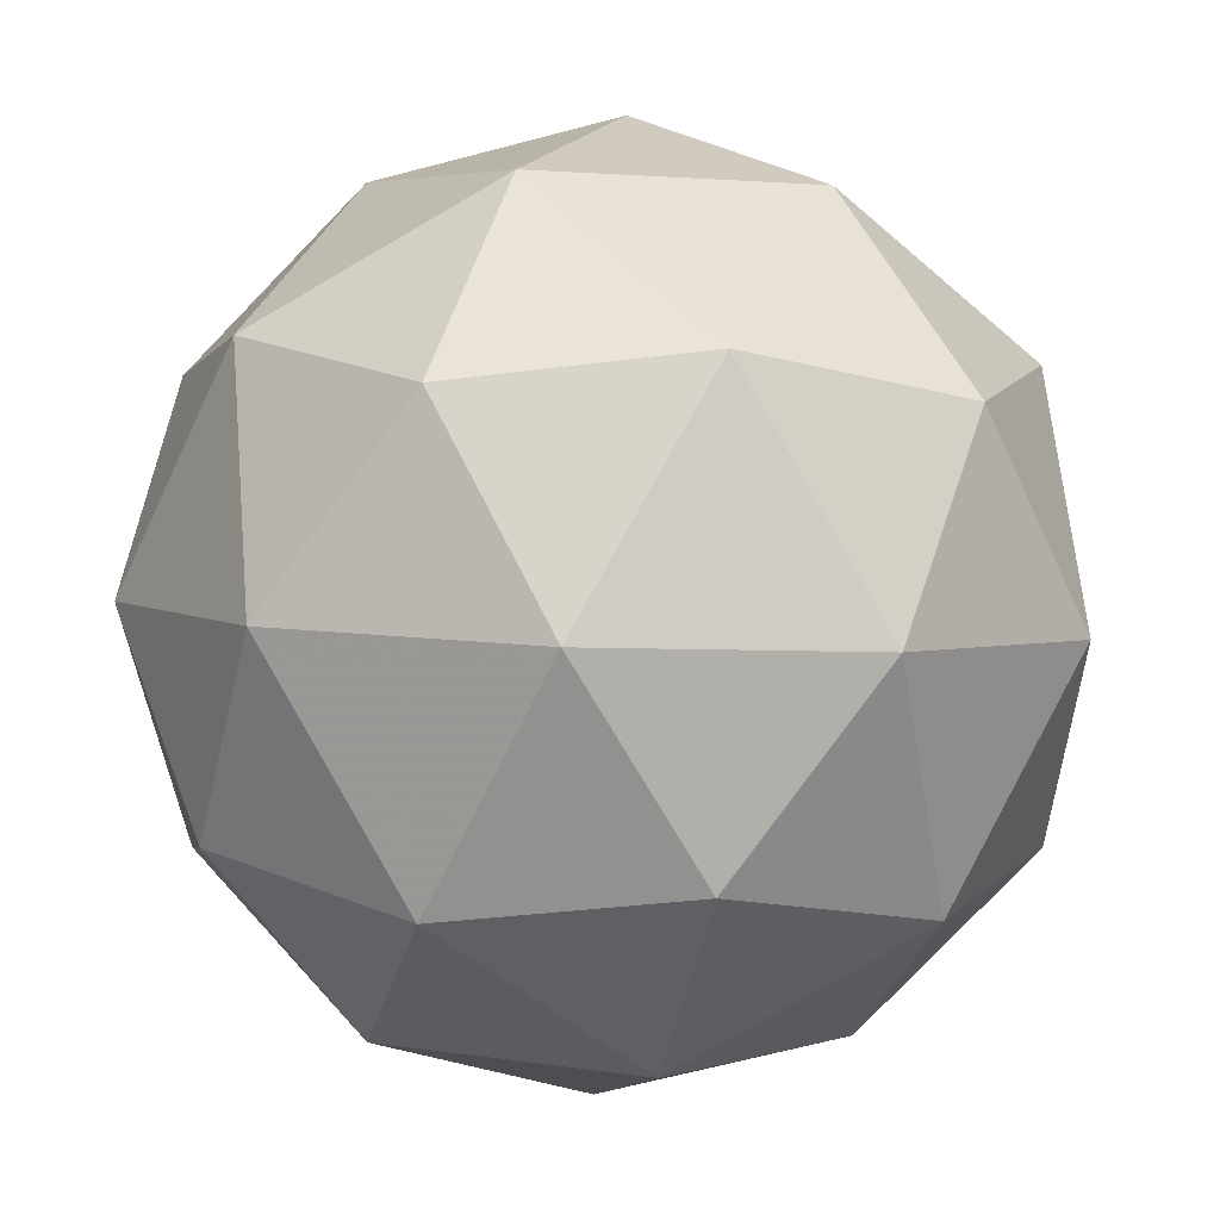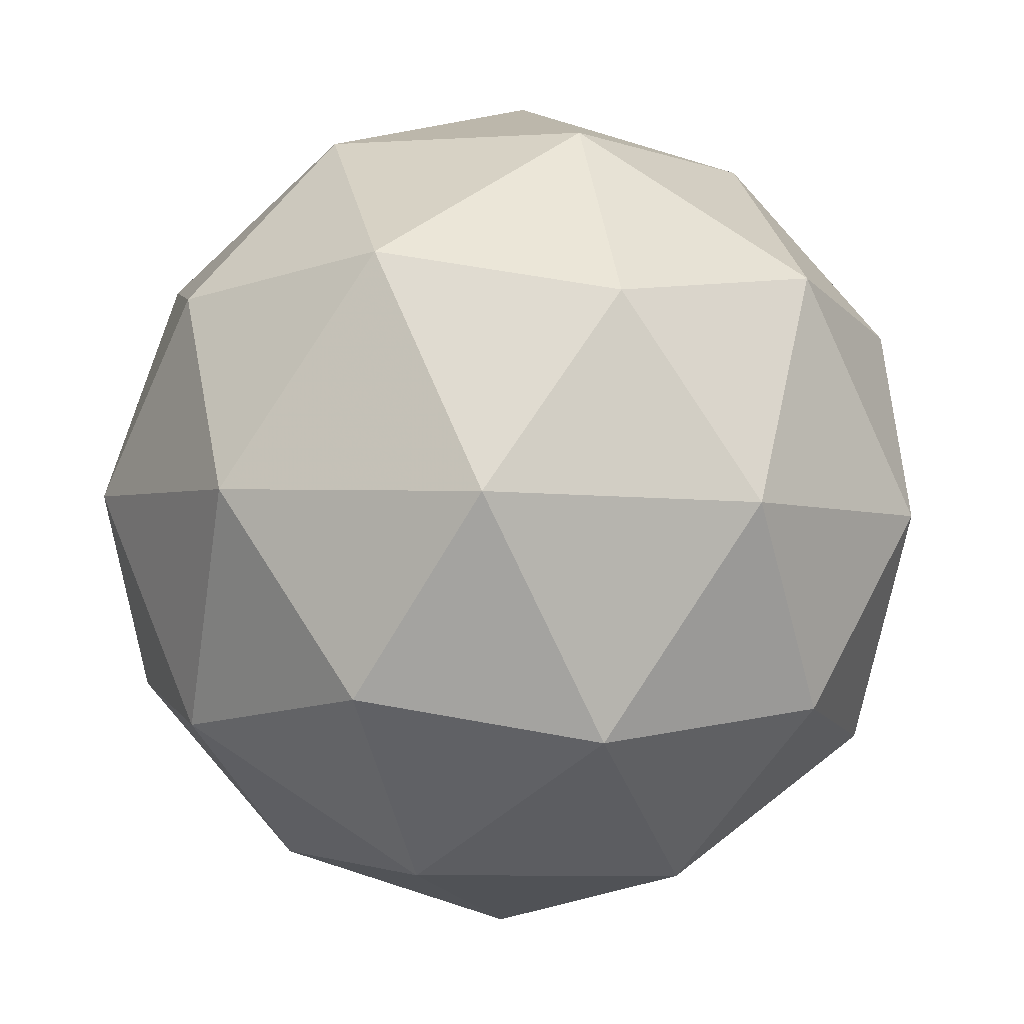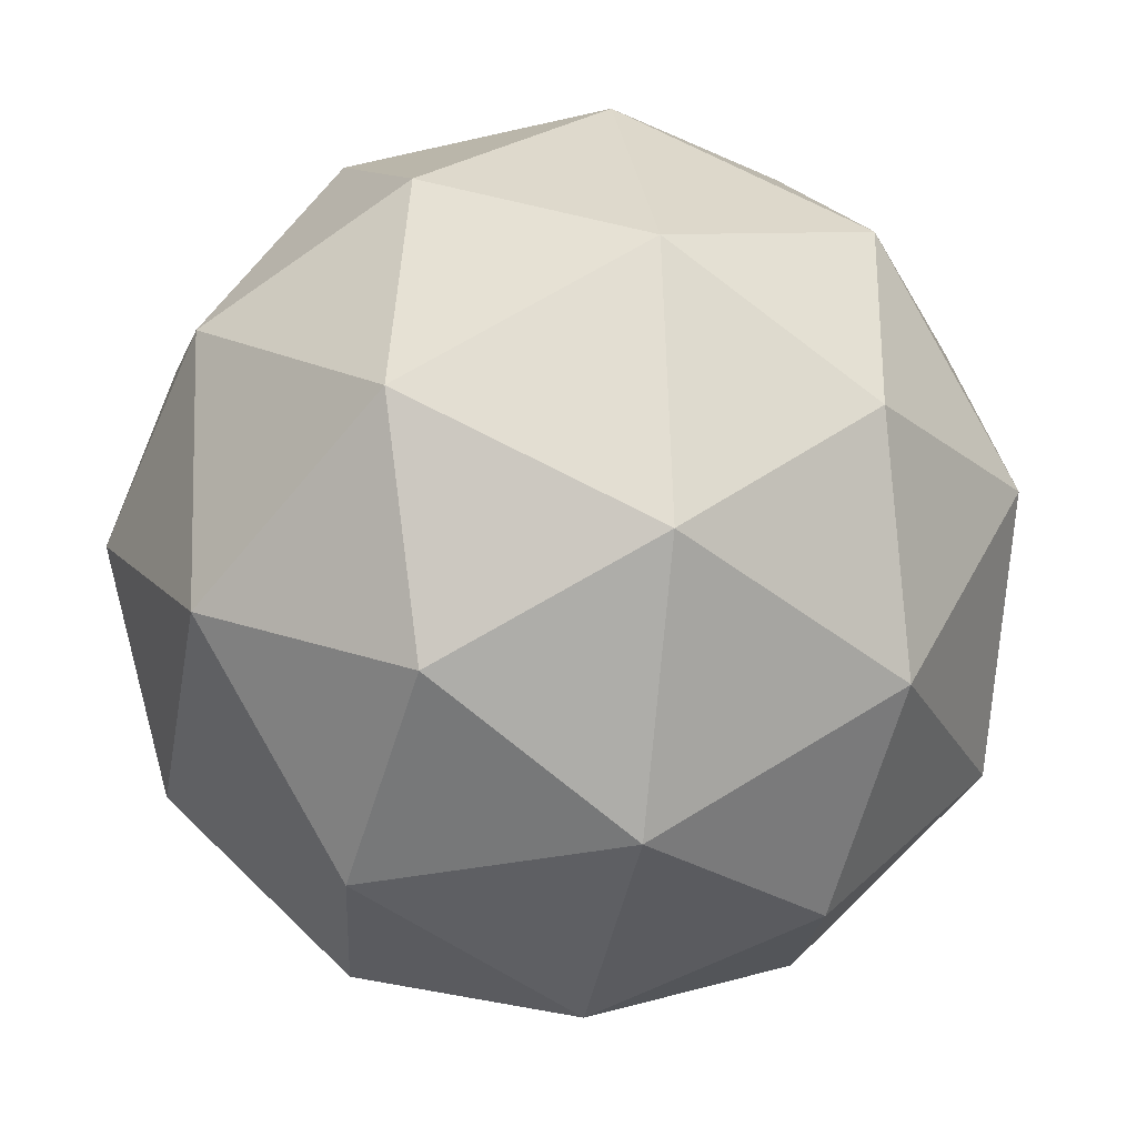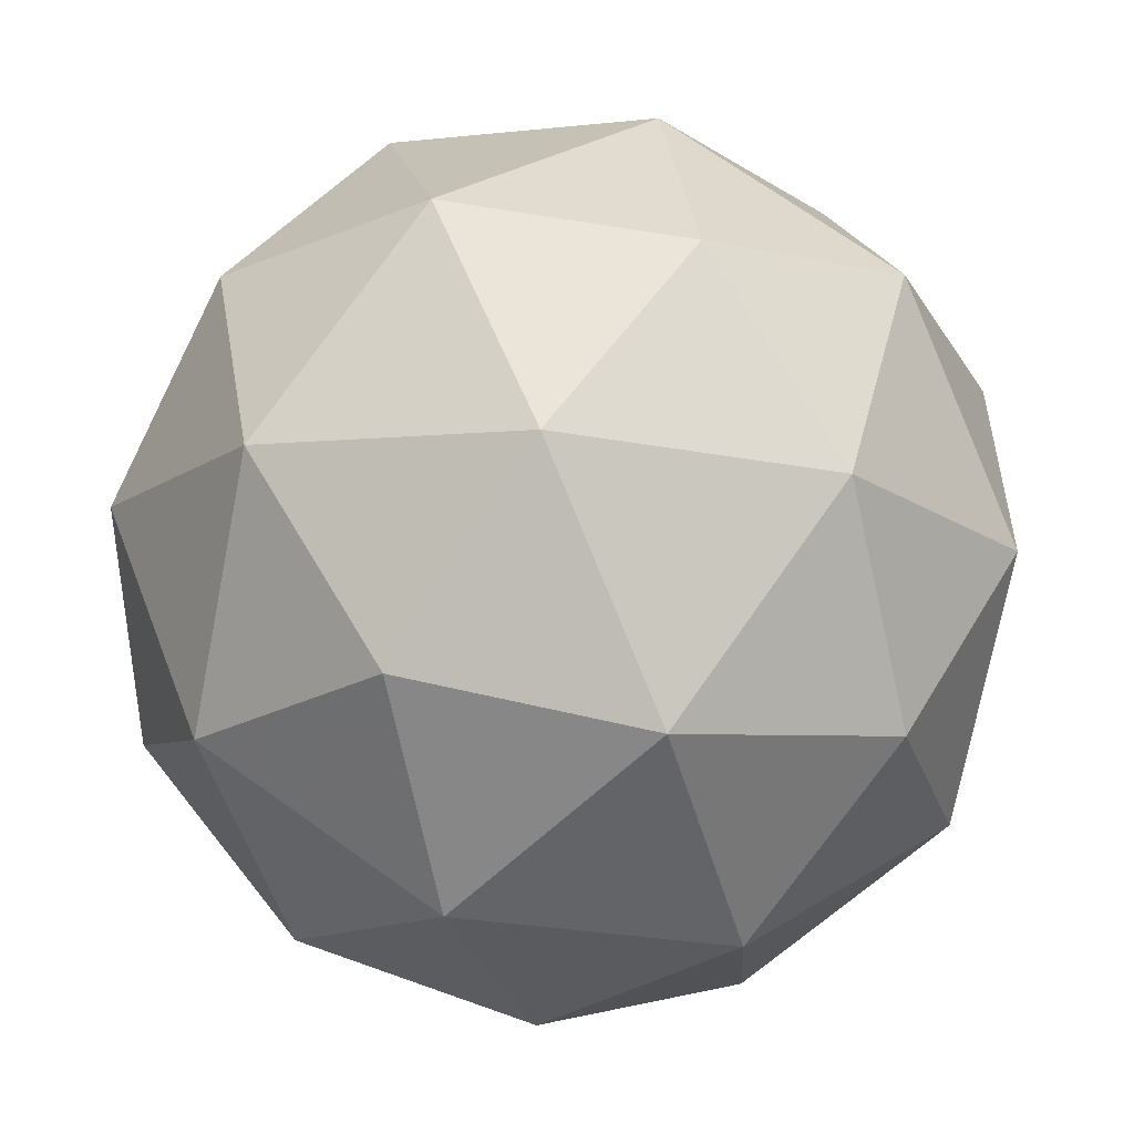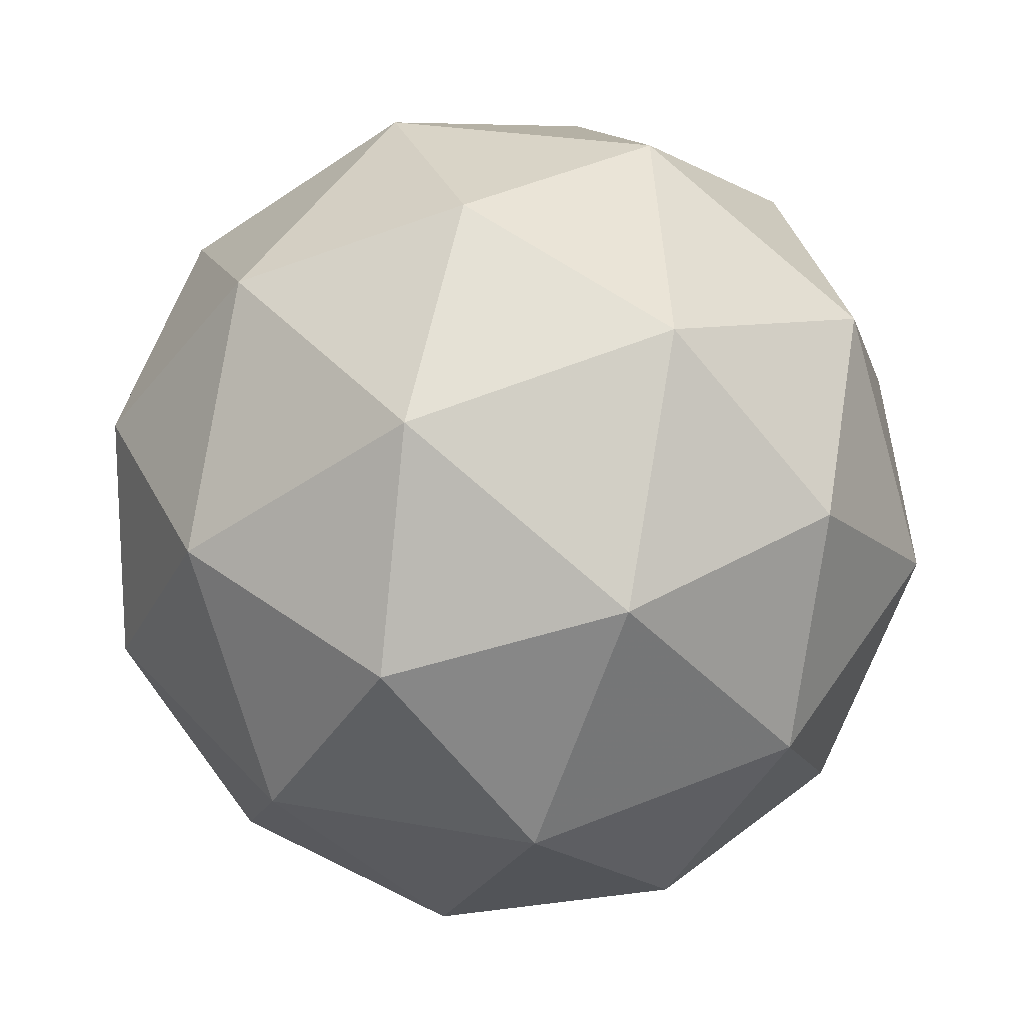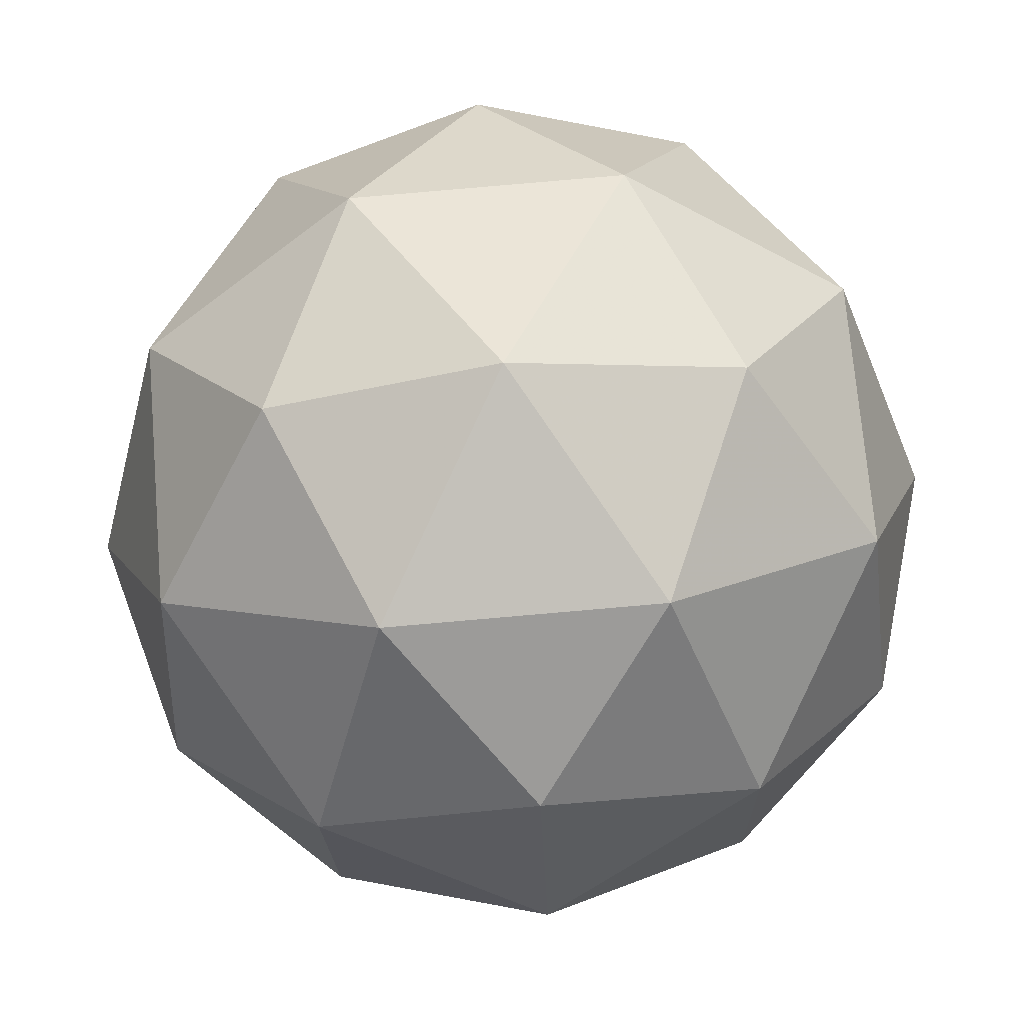
<metadata>
{"format":"obj","ext":"obj","renderer":"f3d","projection":"perspective","resolution":1024,"background":"white","views":[{"elev":-46.5,"azim":-107.6,"up":"+Z"},{"elev":-56.8,"azim":-116.8,"up":"+Y"},{"elev":-77.7,"azim":22.0,"up":"+Z"},{"elev":-30.5,"azim":101.6,"up":"+Z"},{"elev":-15.8,"azim":85.2,"up":"+Y"},{"elev":-29.1,"azim":164.0,"up":"+Y"}]}
</metadata>
<code>
v 0.4981 0.7535 -0.2065
v 0.4594 0.8095 -0.1571
v 0.5395 0.8217 -0.1797
v 0.5779 0.7469 -0.1807
v 0.5215 0.6884 -0.1587
v 0.4483 0.7271 -0.1441
v 0.5152 0.8374 -0.1007
v 0.5885 0.7987 -0.1153
v 0.5774 0.7164 -0.1023
v 0.4973 0.7042 -0.07968
v 0.4589 0.779 -0.07869
v 0.5387 0.7723 -0.05289
v 0.5189 0.792 -0.2043
v 0.4718 0.7848 -0.1909
v 0.4961 0.8248 -0.1752
v 0.4425 0.7693 -0.1542
v 0.4653 0.7364 -0.1833
v 0.5414 0.748 -0.2048
v 0.5658 0.788 -0.1891
v 0.5083 0.7136 -0.1919
v 0.5552 0.7097 -0.1767
v 0.479 0.6981 -0.1552
v 0.4487 0.7997 -0.1158
v 0.4422 0.7513 -0.1082
v 0.5289 0.8413 -0.1421
v 0.4819 0.8341 -0.1288
v 0.5946 0.7745 -0.1512
v 0.572 0.8185 -0.1507
v 0.5549 0.6918 -0.1306
v 0.588 0.7261 -0.1436
v 0.4648 0.7074 -0.1087
v 0.5079 0.6846 -0.1173
v 0.4816 0.8162 -0.08269
v 0.5577 0.8278 -0.1042
v 0.5943 0.7566 -0.1052
v 0.5407 0.701 -0.08421
v 0.471 0.7378 -0.07032
v 0.5285 0.8123 -0.06752
v 0.4953 0.7779 -0.05457
v 0.5715 0.7895 -0.07611
v 0.565 0.7411 -0.06846
v 0.5179 0.7339 -0.05515
f 1 14 13
f 2 14 16
f 1 13 18
f 1 18 20
f 1 20 17
f 2 16 23
f 3 15 25
f 4 19 27
f 5 21 29
f 6 22 31
f 2 23 26
f 3 25 28
f 4 27 30
f 5 29 32
f 6 31 24
f 7 33 38
f 8 34 40
f 9 35 41
f 10 36 42
f 11 37 39
f 39 42 12
f 39 37 42
f 37 10 42
f 42 41 12
f 42 36 41
f 36 9 41
f 41 40 12
f 41 35 40
f 35 8 40
f 40 38 12
f 40 34 38
f 34 7 38
f 38 39 12
f 38 33 39
f 33 11 39
f 24 37 11
f 24 31 37
f 31 10 37
f 32 36 10
f 32 29 36
f 29 9 36
f 30 35 9
f 30 27 35
f 27 8 35
f 28 34 8
f 28 25 34
f 25 7 34
f 26 33 7
f 26 23 33
f 23 11 33
f 31 32 10
f 31 22 32
f 22 5 32
f 29 30 9
f 29 21 30
f 21 4 30
f 27 28 8
f 27 19 28
f 19 3 28
f 25 26 7
f 25 15 26
f 15 2 26
f 23 24 11
f 23 16 24
f 16 6 24
f 17 22 6
f 17 20 22
f 20 5 22
f 20 21 5
f 20 18 21
f 18 4 21
f 18 19 4
f 18 13 19
f 13 3 19
f 16 17 6
f 16 14 17
f 14 1 17
f 13 15 3
f 13 14 15
f 14 2 15

</code>
